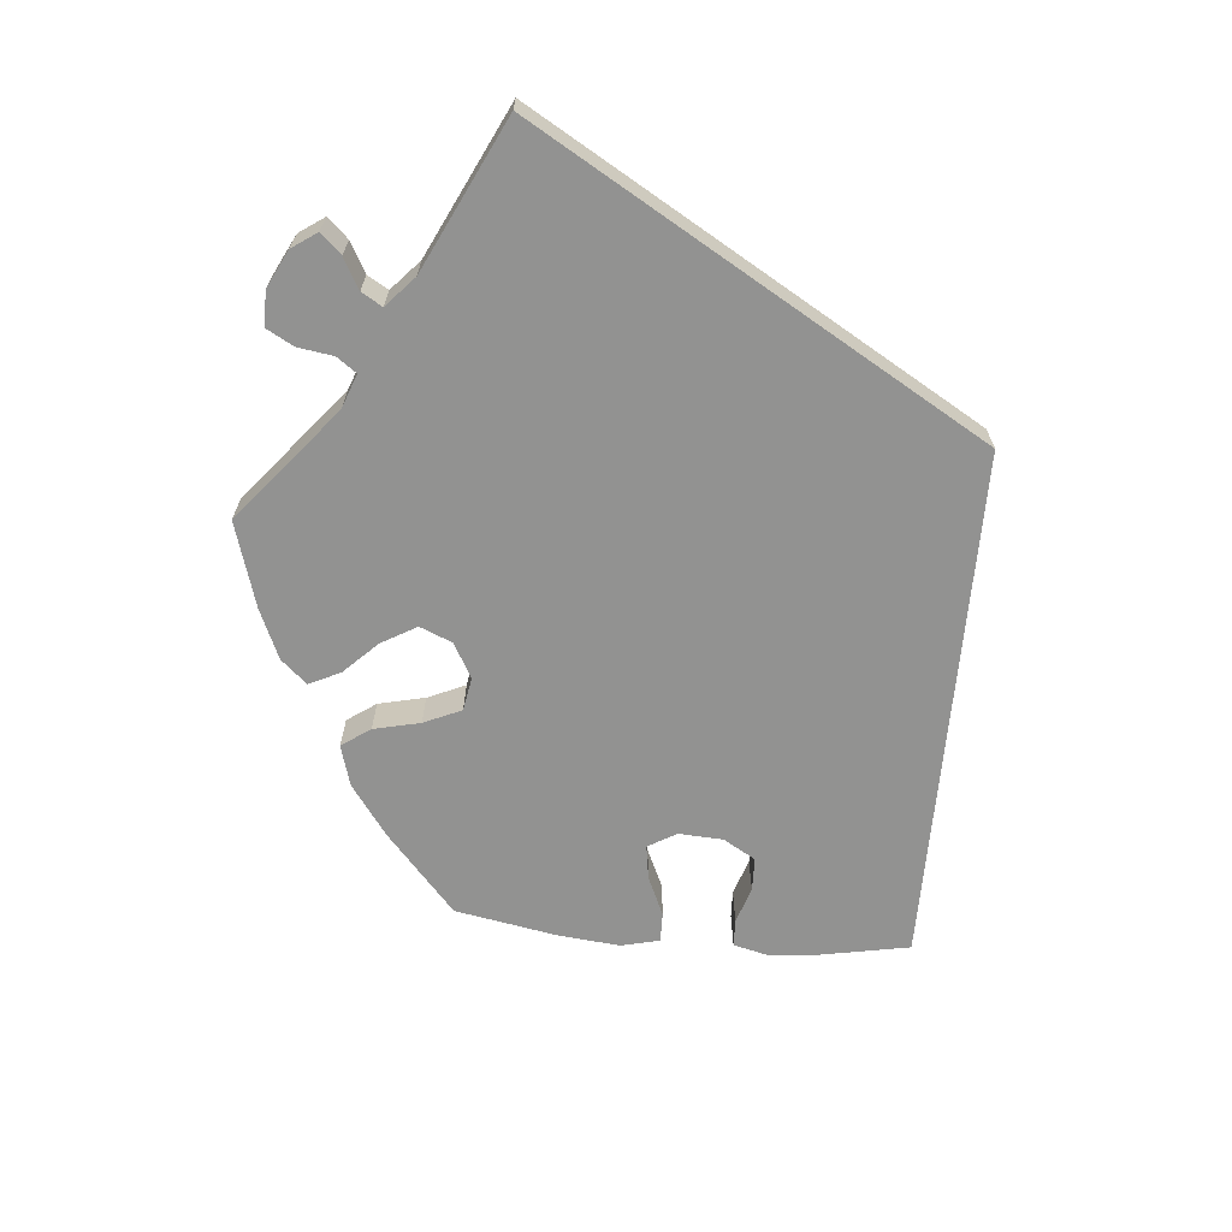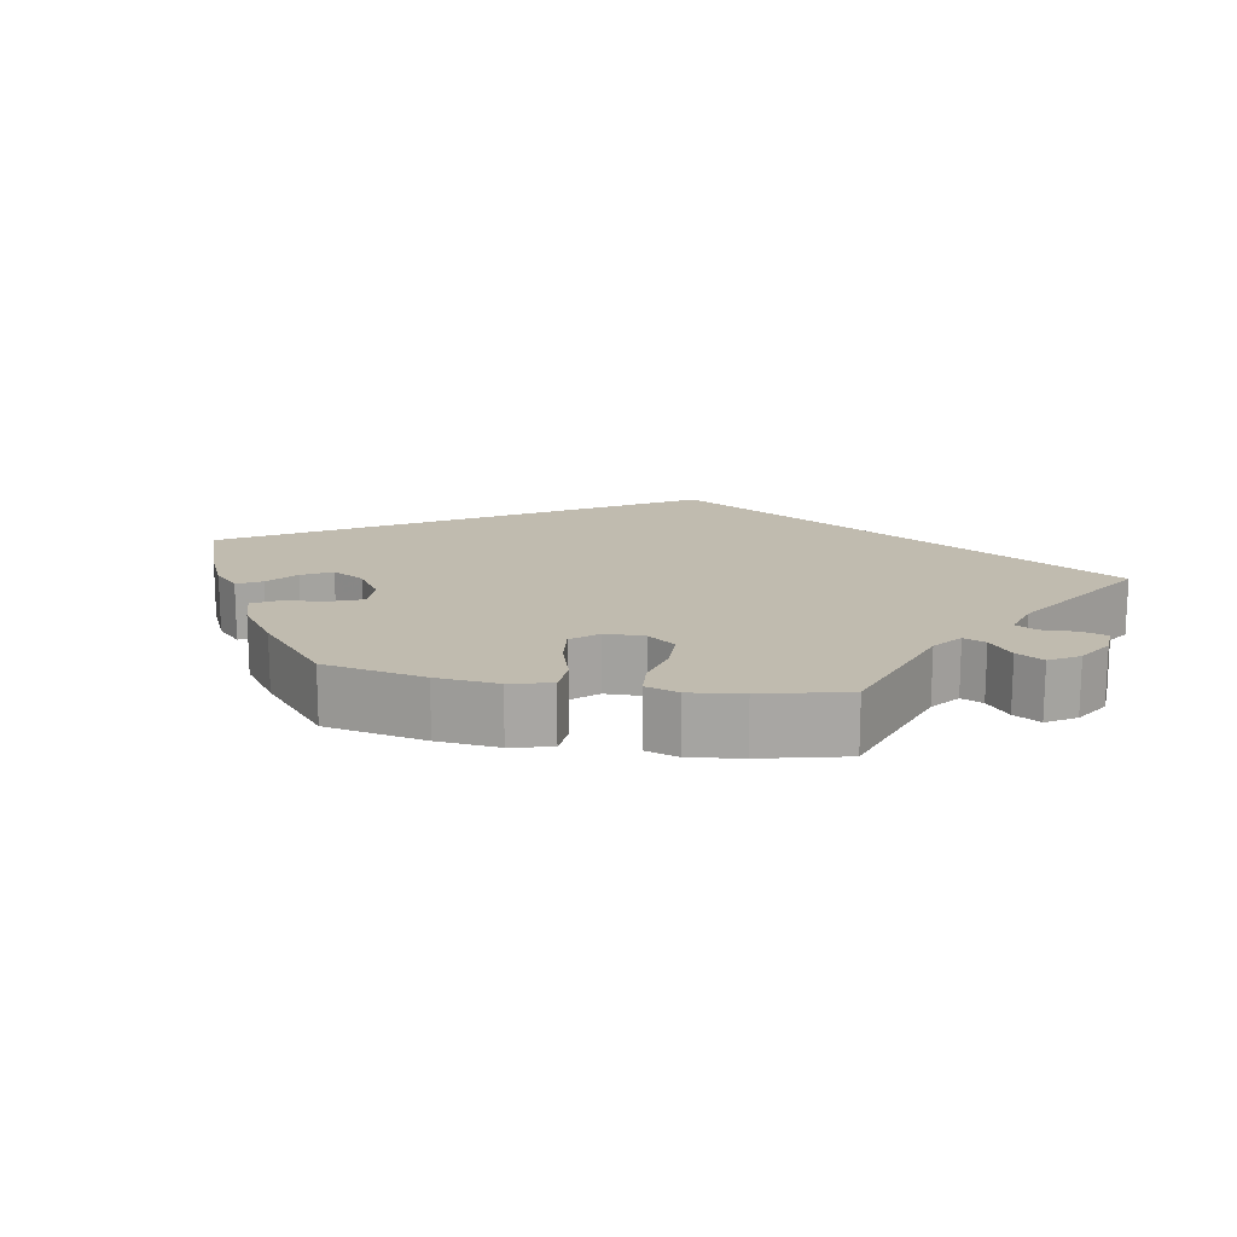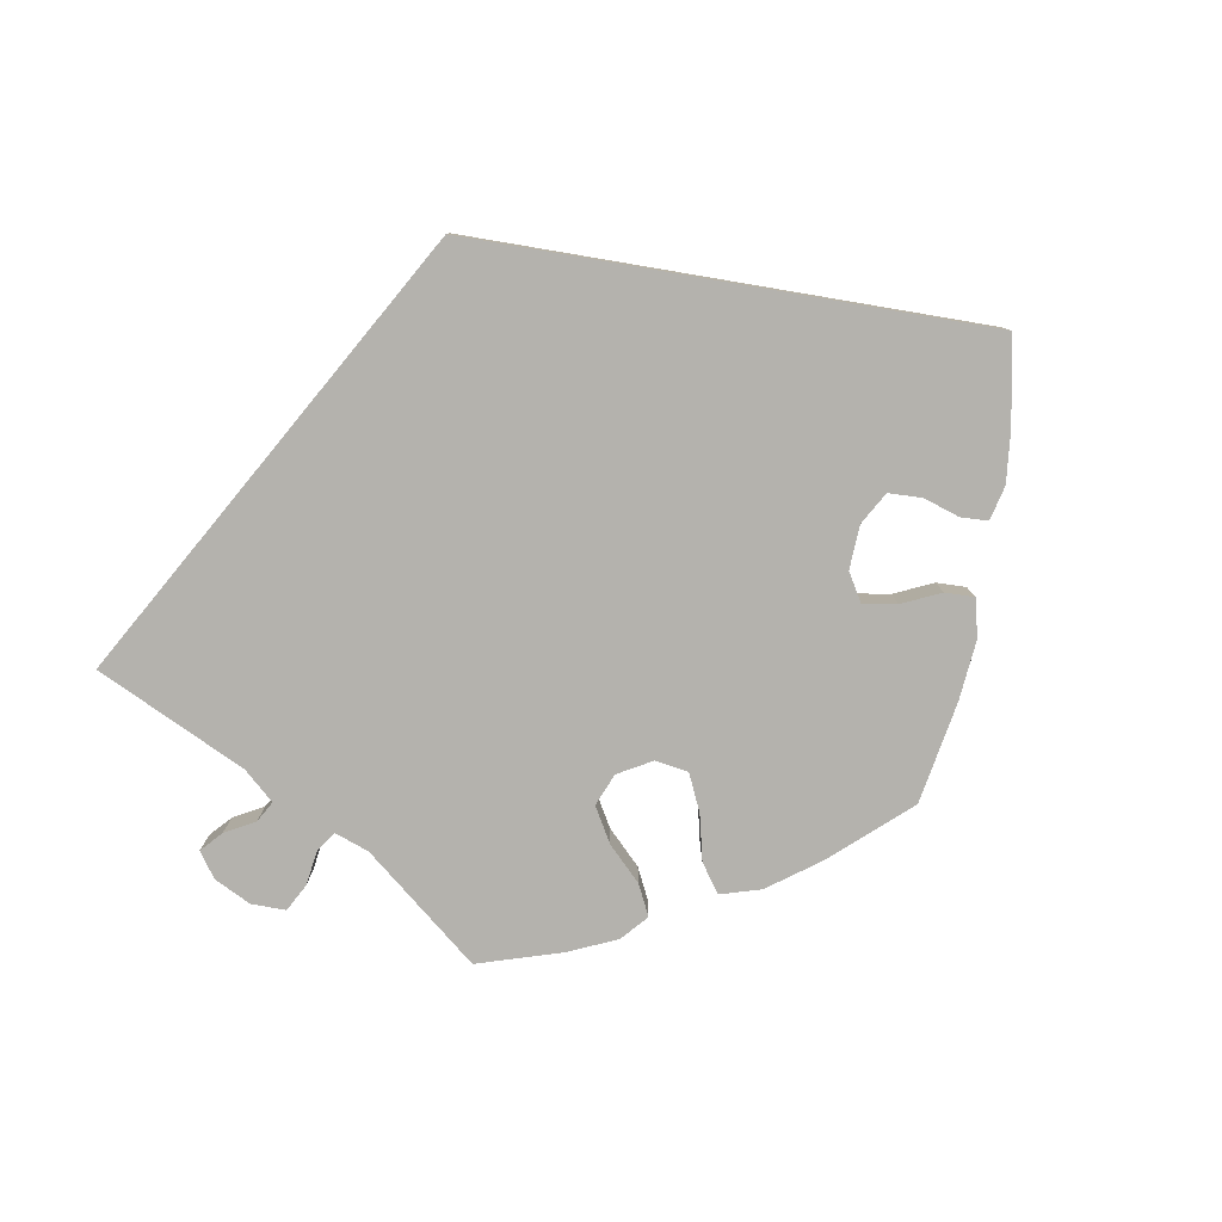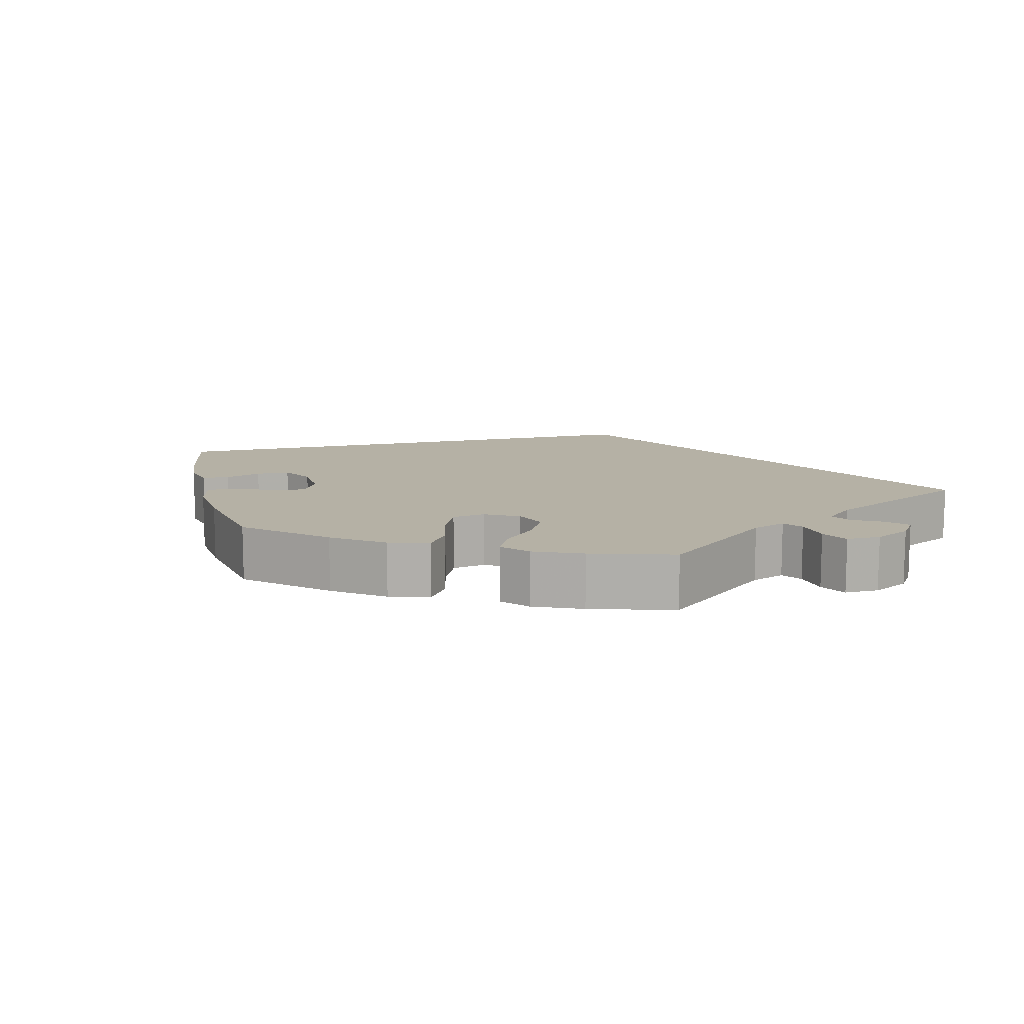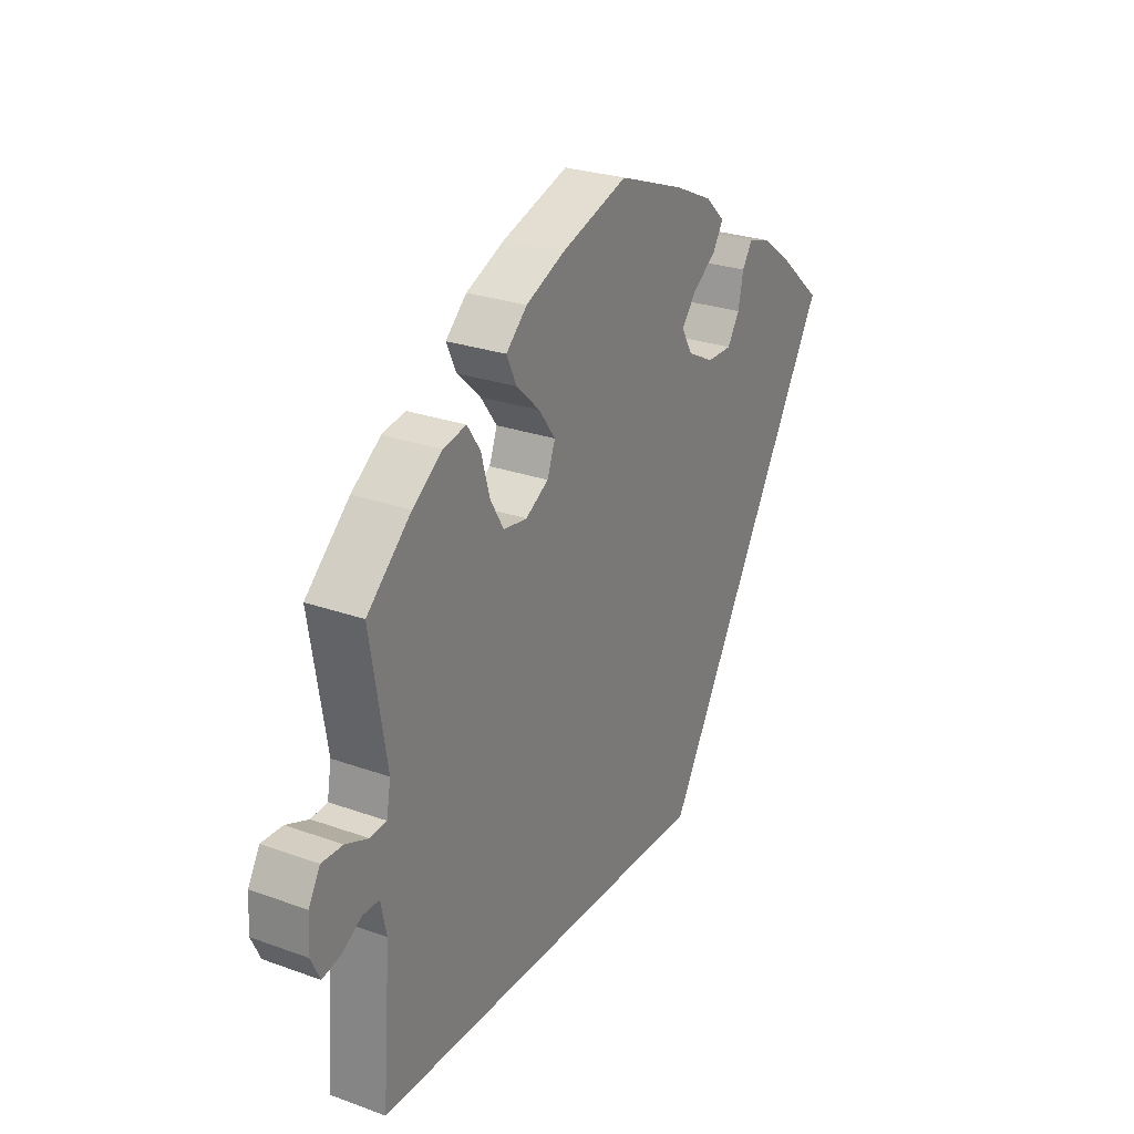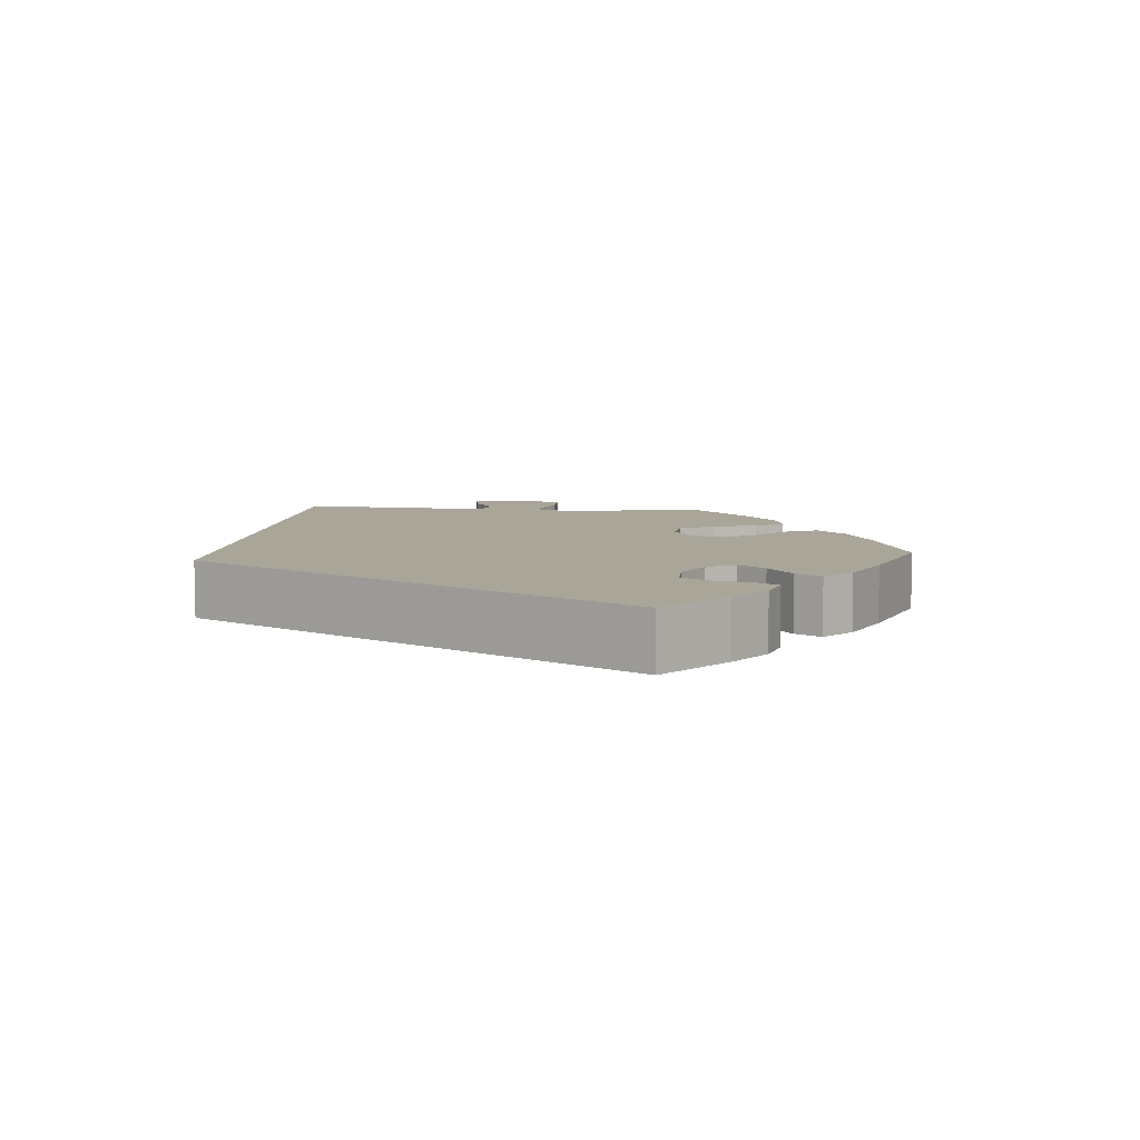
<metadata>
{"format":"obj","ext":"obj","renderer":"f3d","projection":"perspective","resolution":1024,"background":"white","views":[{"elev":-66.3,"azim":144.7,"up":"+Y"},{"elev":16.0,"azim":39.6,"up":"+Y"},{"elev":-79.6,"azim":-129.6,"up":"+Y"},{"elev":11.9,"azim":45.7,"up":"+Y"},{"elev":26.4,"azim":119.5,"up":"+Z"},{"elev":7.4,"azim":-84.3,"up":"+Y"}]}
</metadata>
<code>
v -0.166 0.07 -0.289
v -0.5 0.07 0.289
v -0.413 0.07 0.364
v -0.359 0.07 0.403
v -0.315 0.07 0.416
v -0.296 0.07 0.386
v -0.286 0.07 0.338
v -0.263 0.07 0.301
v -0.215 0.07 0.301
v -0.164 0.07 0.327
v -0.143 0.07 0.364
v -0.171 0.07 0.399
v -0.216 0.07 0.431
v -0.236 0.07 0.464
v -0.199 0.07 0.499
v -0.127 0.07 0.532
v 0 0.07 0.578
v 0.127 0.07 0.536
v 0.201 0.07 0.503
v 0.241 0.07 0.465
v 0.222 0.07 0.424
v 0.177 0.07 0.382
v 0.146 0.07 0.339
v 0.161 0.07 0.298
v 0.205 0.07 0.272
v 0.25 0.07 0.278
v 0.276 0.07 0.323
v 0.292 0.07 0.381
v 0.317 0.07 0.418
v 0.361 0.07 0.409
v 0.417 0.07 0.368
v 0.501 0.07 0.29
v 0.47 0.07 0.103
v 0.478 0.07 0.057
v 0.509 0.07 0.054
v 0.552 0.07 0.071
v 0.592 0.07 0.072
v 0.614 0.07 0.033
v 0.617 0.07 -0.02
v 0.6 0.07 -0.056
v 0.565 0.07 -0.048
v 0.527 0.07 -0.025
v 0.496 0.07 -0.025
v 0.485 0.07 -0.076
v 0.501 0.07 -0.289
v -0.166 0 -0.289
v -0.5 0 0.289
v -0.413 0 0.364
v -0.359 0 0.403
v -0.315 0 0.416
v -0.296 0 0.386
v -0.286 0 0.338
v -0.263 0 0.301
v -0.215 0 0.301
v -0.164 0 0.327
v -0.143 0 0.364
v -0.171 0 0.399
v -0.216 0 0.431
v -0.236 0 0.464
v -0.199 0 0.499
v -0.127 0 0.532
v 0 0 0.578
v 0.127 0 0.536
v 0.201 0 0.503
v 0.241 0 0.465
v 0.222 0 0.424
v 0.177 0 0.382
v 0.146 0 0.339
v 0.161 0 0.298
v 0.205 0 0.272
v 0.25 0 0.278
v 0.276 0 0.323
v 0.292 0 0.381
v 0.317 0 0.418
v 0.361 0 0.409
v 0.417 0 0.368
v 0.501 0 0.29
v 0.47 0 0.103
v 0.478 0 0.057
v 0.509 0 0.054
v 0.552 0 0.071
v 0.592 0 0.072
v 0.614 0 0.033
v 0.617 0 -0.02
v 0.6 0 -0.056
v 0.565 0 -0.048
v 0.527 0 -0.025
v 0.496 0 -0.025
v 0.485 0 -0.076
v 0.501 0 -0.289
f 44 45 1 2
f 43 44 2 3
f 39 40 41 42
f 35 36 37 38
f 34 35 38 39
f 30 31 32 33
f 30 33 34
f 27 28 29 30
f 26 27 30 34
f 25 26 34
f 24 25 34
f 19 20 21 22
f 19 22 23
f 18 19 23
f 17 18 23
f 16 17 23 24
f 12 13 14 15
f 11 12 15 16
f 4 5 6 7
f 4 7 8
f 3 4 8
f 43 3 8
f 34 39 42 43
f 24 34 43 8
f 11 16 24
f 10 11 24
f 9 10 24
f 8 9 24
f 47 46 90 89
f 48 47 89 88
f 87 86 85 84
f 83 82 81 80
f 84 83 80 79
f 78 77 76 75
f 79 78 75
f 75 74 73 72
f 79 75 72 71
f 79 71 70
f 79 70 69
f 67 66 65 64
f 68 67 64
f 68 64 63
f 68 63 62
f 69 68 62 61
f 60 59 58 57
f 61 60 57 56
f 52 51 50 49
f 53 52 49
f 53 49 48
f 53 48 88
f 88 87 84 79
f 53 88 79 69
f 69 61 56
f 69 56 55
f 69 55 54
f 69 54 53
f 1 46 47 2
f 2 47 48 3
f 3 48 49 4
f 4 49 50 5
f 5 50 51 6
f 6 51 52 7
f 7 52 53 8
f 8 53 54 9
f 9 54 55 10
f 10 55 56 11
f 11 56 57 12
f 12 57 58 13
f 13 58 59 14
f 14 59 60 15
f 15 60 61 16
f 16 61 62 17
f 17 62 63 18
f 18 63 64 19
f 19 64 65 20
f 20 65 66 21
f 21 66 67 22
f 22 67 68 23
f 23 68 69 24
f 24 69 70 25
f 25 70 71 26
f 26 71 72 27
f 27 72 73 28
f 28 73 74 29
f 29 74 75 30
f 30 75 76 31
f 31 76 77 32
f 32 77 78 33
f 33 78 79 34
f 34 79 80 35
f 35 80 81 36
f 36 81 82 37
f 37 82 83 38
f 38 83 84 39
f 39 84 85 40
f 40 85 86 41
f 41 86 87 42
f 42 87 88 43
f 43 88 89 44
f 44 89 90 45
f 45 90 46 1

</code>
